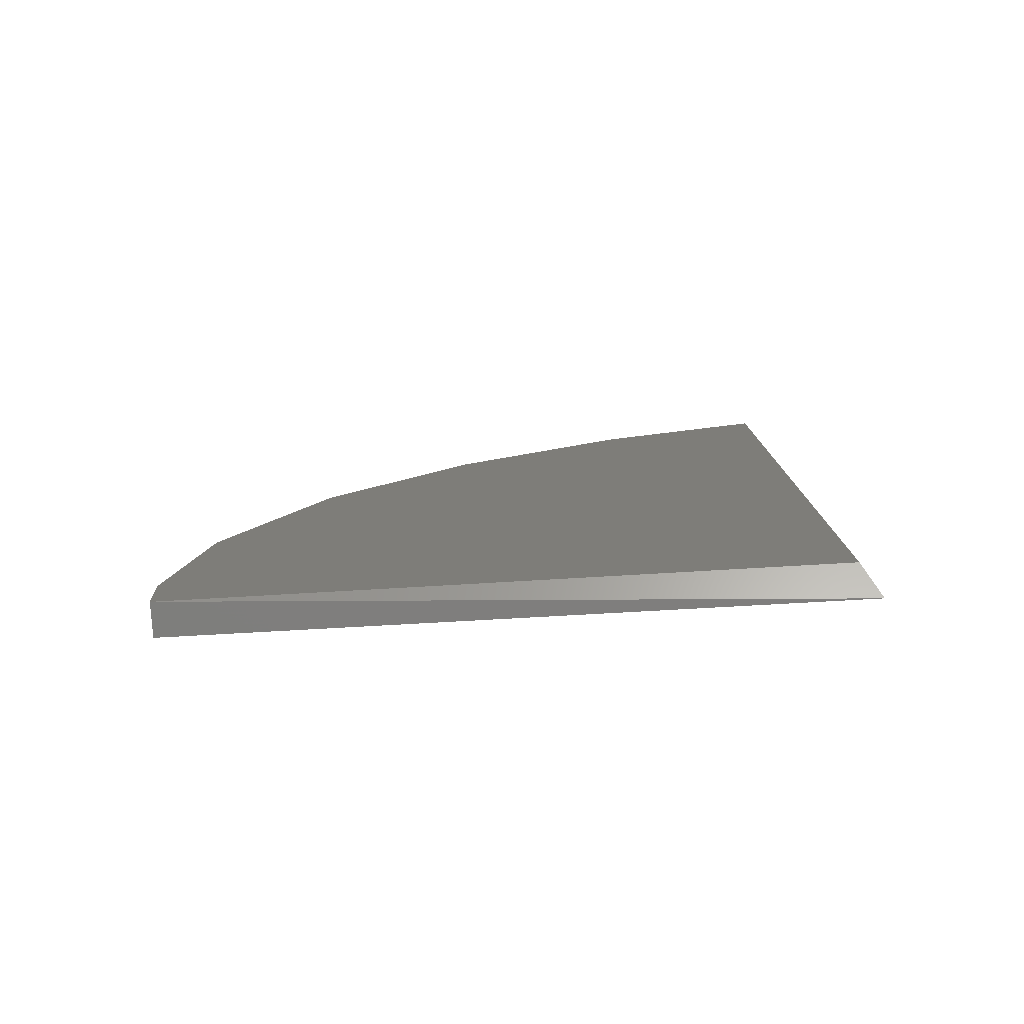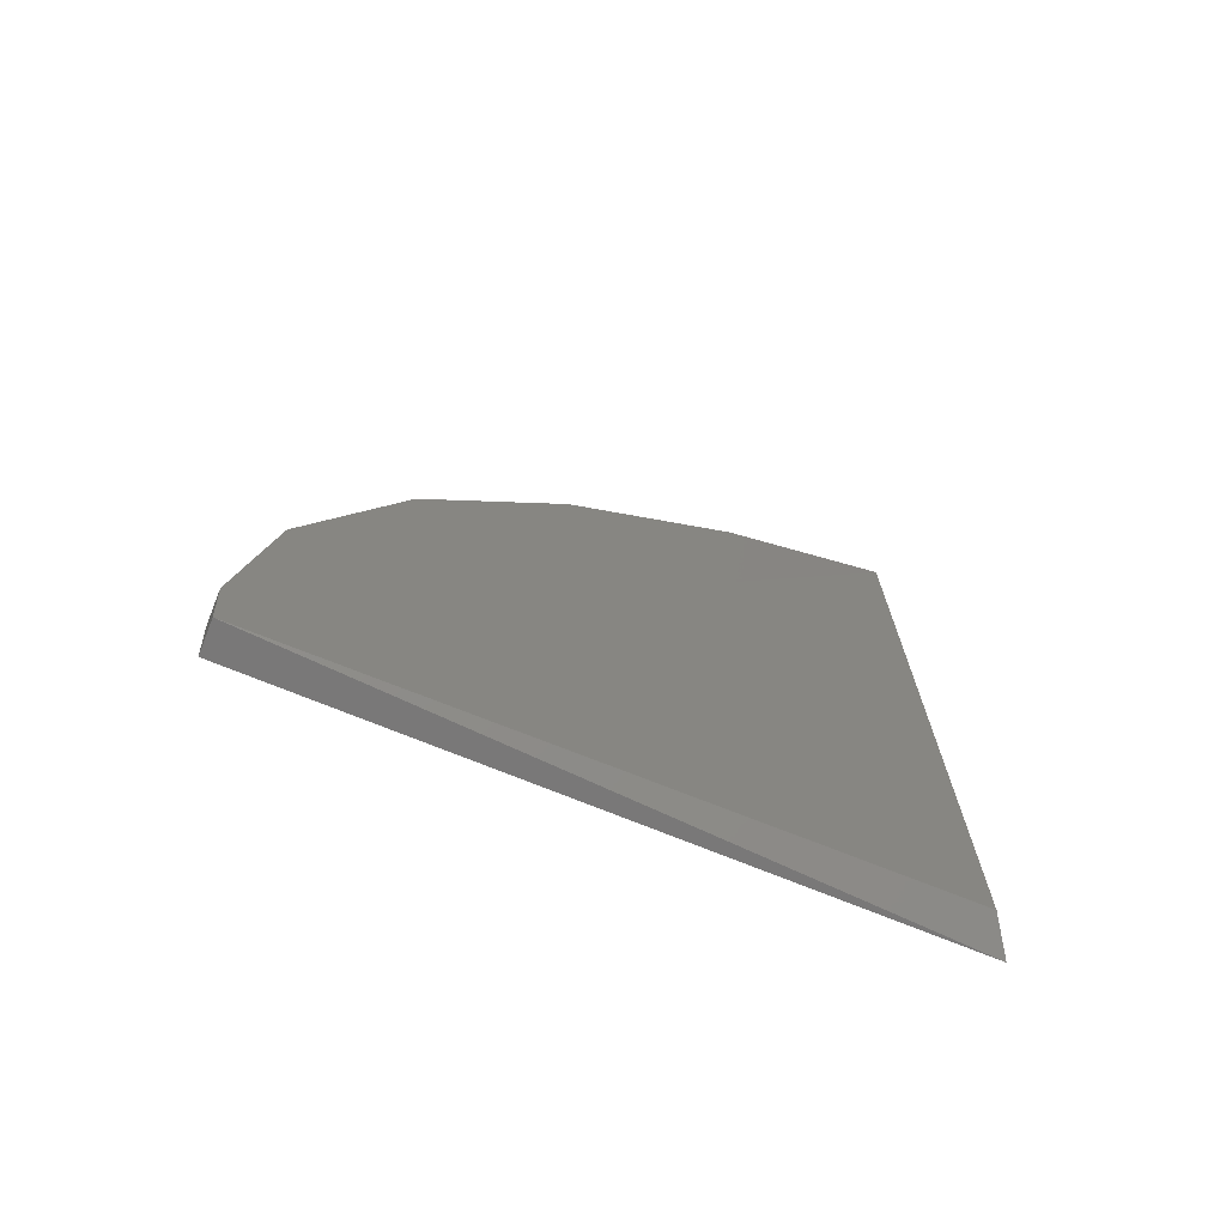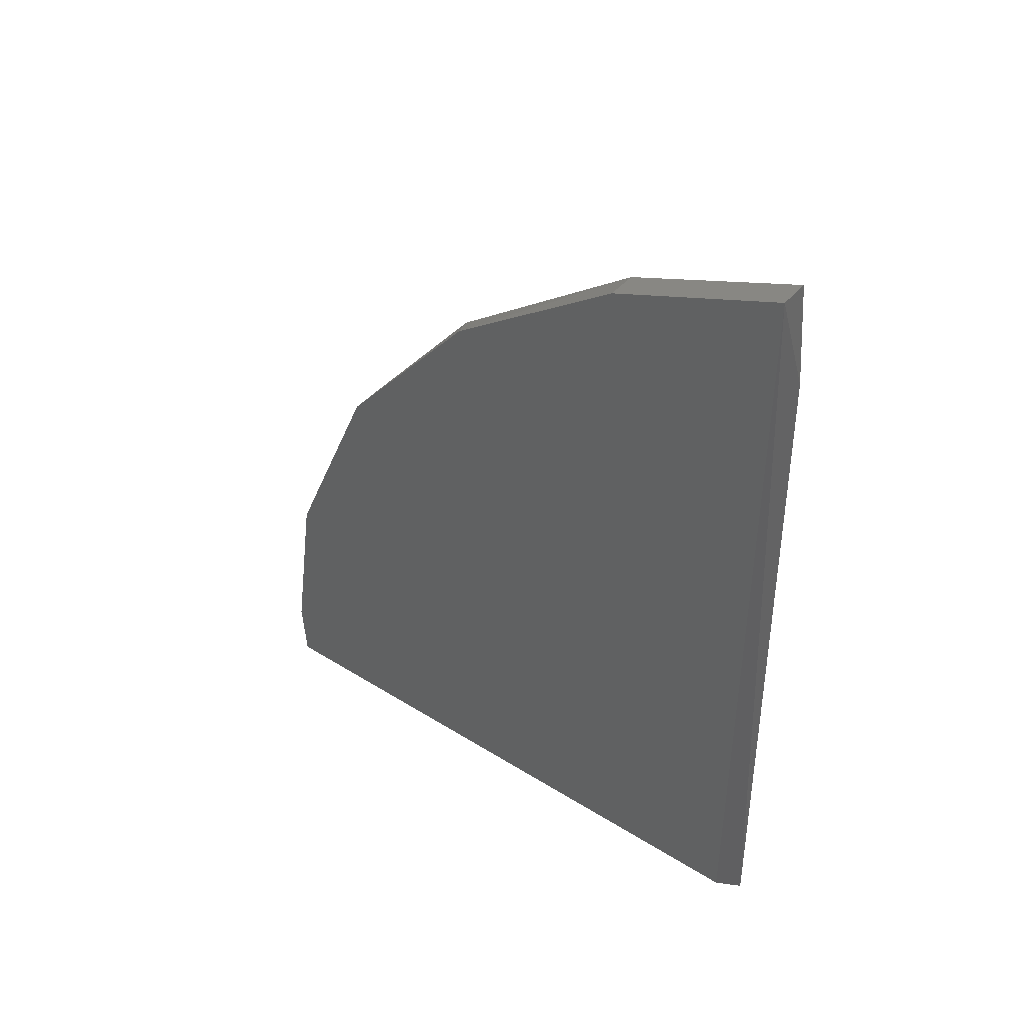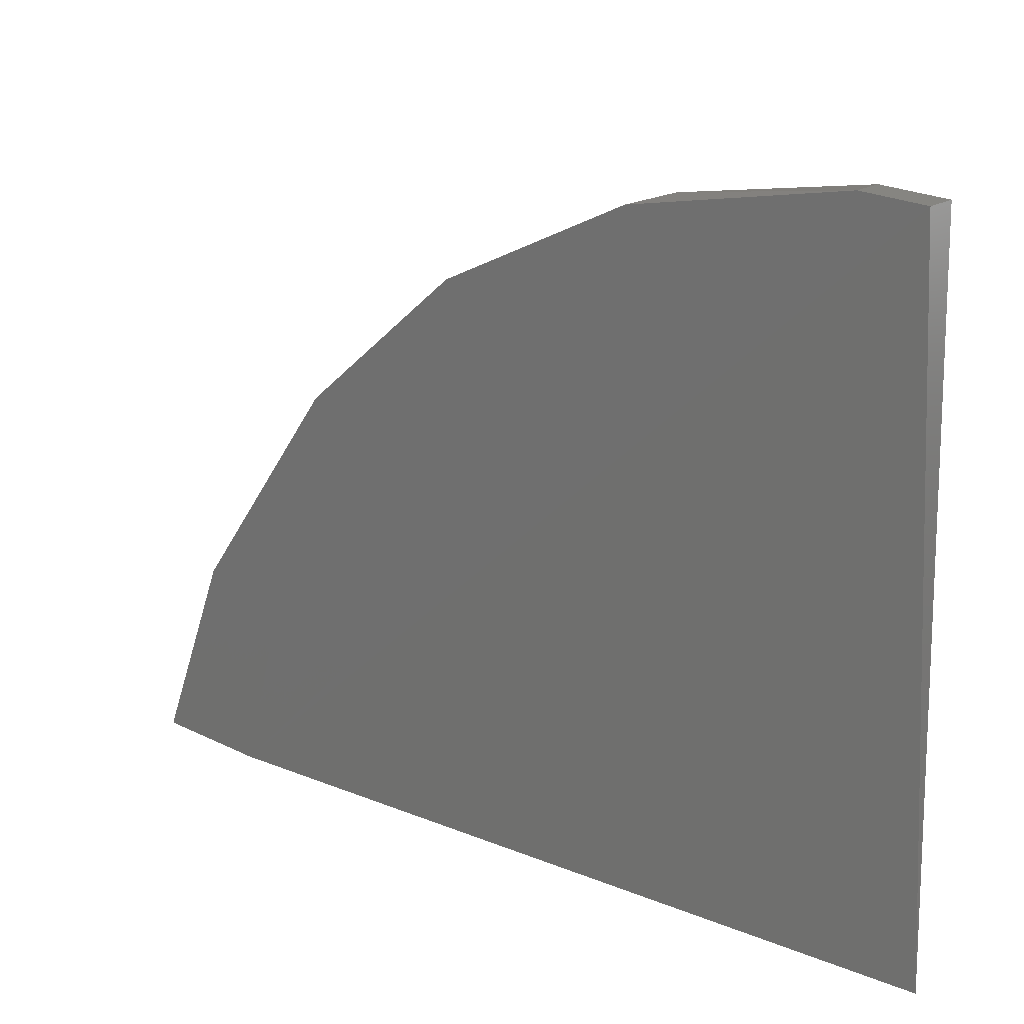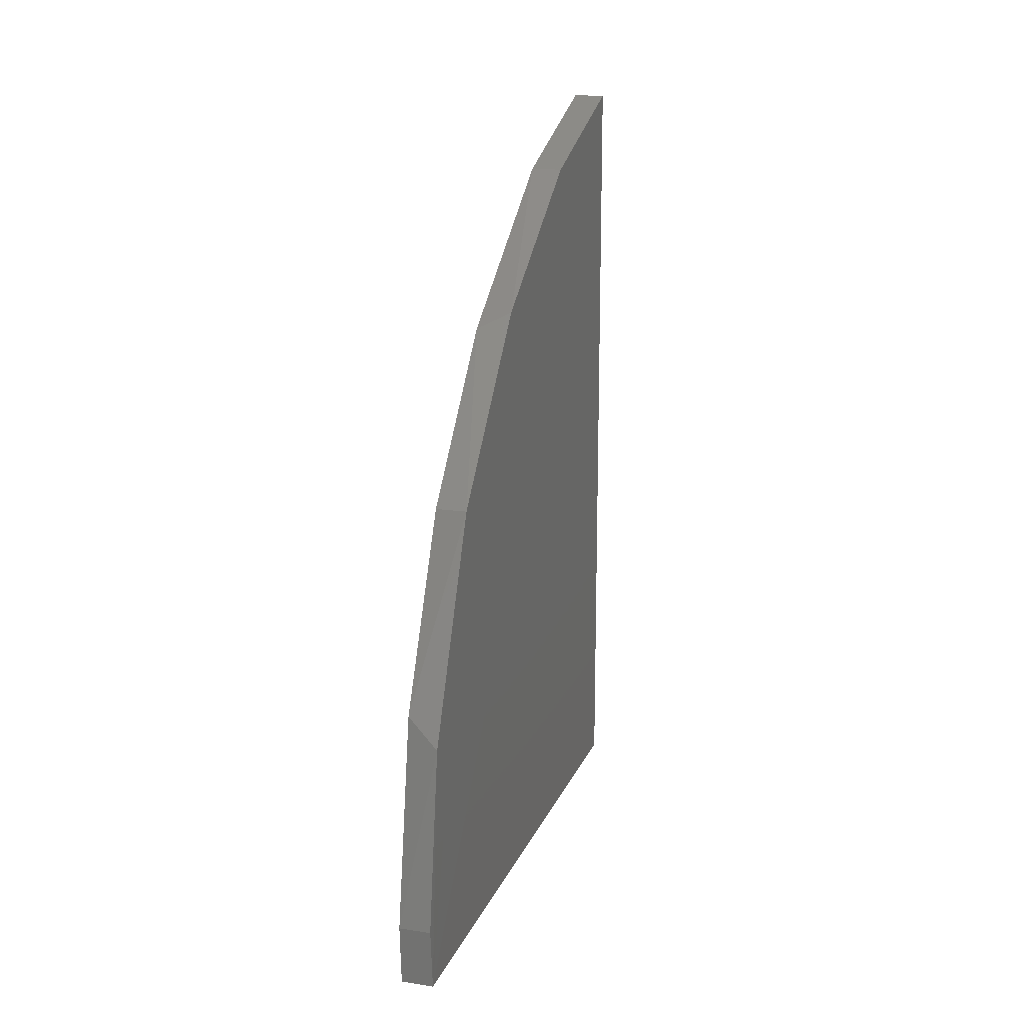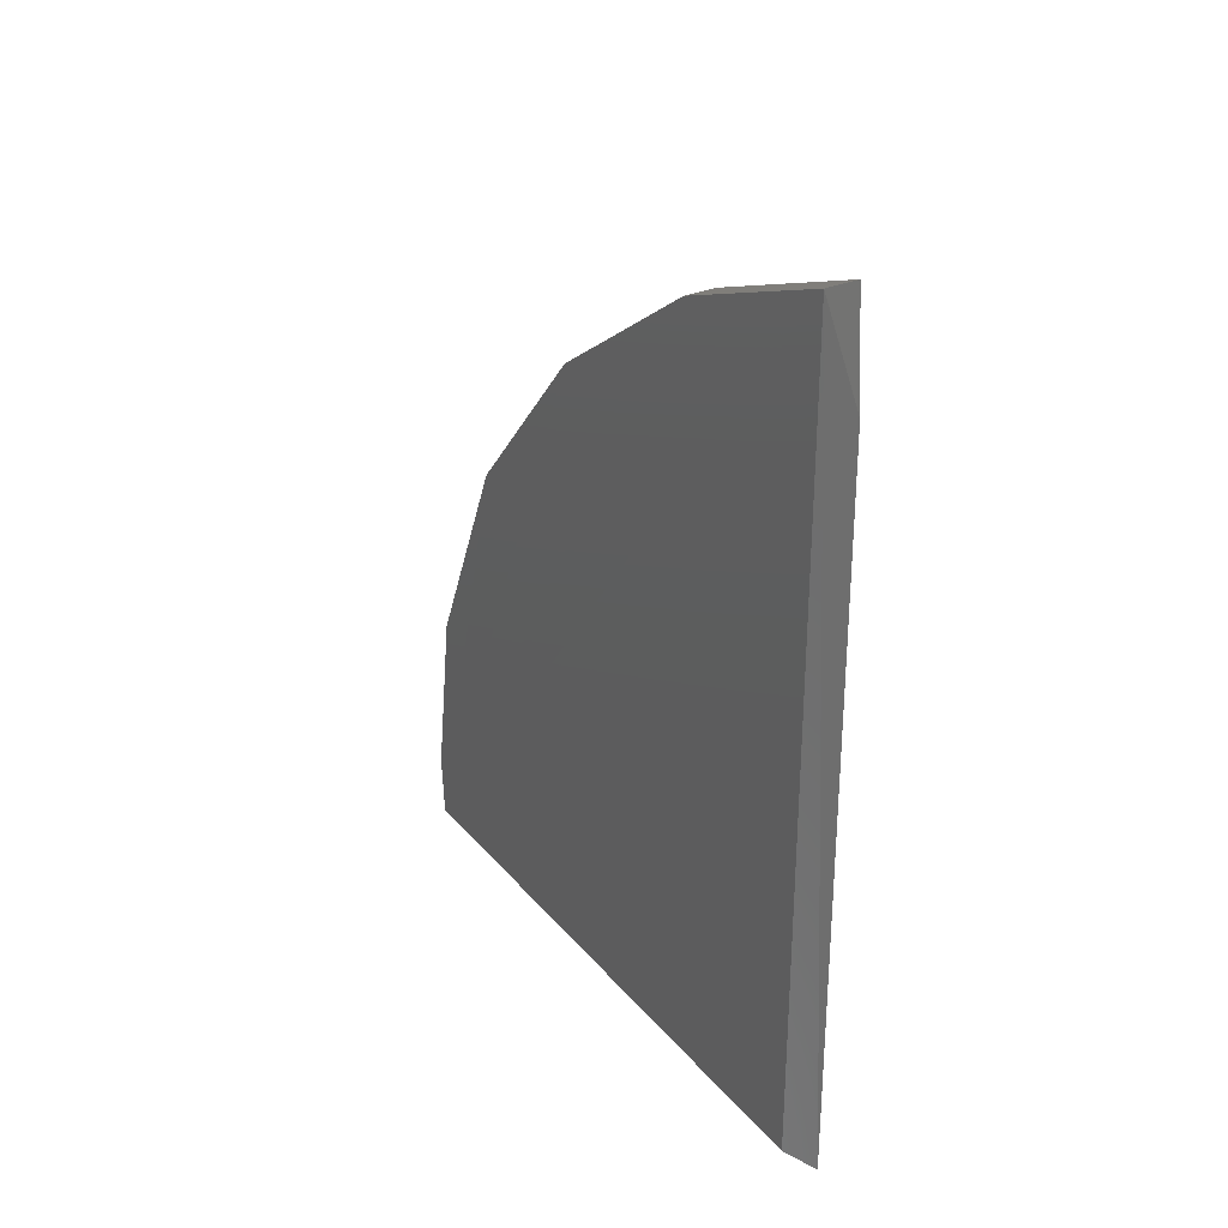
<metadata>
{"format":"stl","ext":"stl","renderer":"f3d","projection":"perspective","resolution":1024,"background":"white","views":[{"elev":-78.8,"azim":93.3,"up":"+Y"},{"elev":-70.9,"azim":68.0,"up":"+Y"},{"elev":42.4,"azim":126.7,"up":"+Y"},{"elev":18.1,"azim":-52.3,"up":"+Z"},{"elev":16.6,"azim":17.2,"up":"+Y"},{"elev":30.1,"azim":147.6,"up":"+Y"}]}
</metadata>
<code>
# stl→obj: 17 verts, 30 faces
v 0.787 -0.1079 -0.4669
v 0.7876 -0.1982 -0.4681
v 0.787 -0.1953 -0.3895
v 0.7871 -0.1878 -0.3889
v 0.7871 -0.162 -0.3932
v 0.7871 -0.1393 -0.4037
v 0.7871 -0.1203 -0.4198
v 0.7871 -0.103 -0.4441
v 0.787 -0.09482 -0.4658
v 0.791 -0.1184 -0.4218
v 0.791 -0.1393 -0.4037
v 0.791 -0.1955 -0.466
v 0.791 -0.09481 -0.4658
v 0.791 -0.1953 -0.3895
v 0.791 -0.103 -0.4441
v 0.791 -0.1655 -0.3921
v 0.791 -0.1878 -0.3889
f 1 2 3
f 1 3 4
f 1 4 5
f 1 5 6
f 1 6 7
f 1 7 8
f 8 9 1
f 10 7 11
f 8 7 10
f 12 2 13
f 14 3 2
f 14 2 12
f 14 12 13
f 14 13 15
f 14 15 10
f 14 10 11
f 14 11 16
f 16 17 14
f 16 11 5
f 6 5 11
f 6 11 7
f 15 13 9
f 15 9 8
f 15 8 10
f 4 17 16
f 4 16 5
f 4 3 14
f 4 14 17
f 1 9 13
f 1 13 2

</code>
